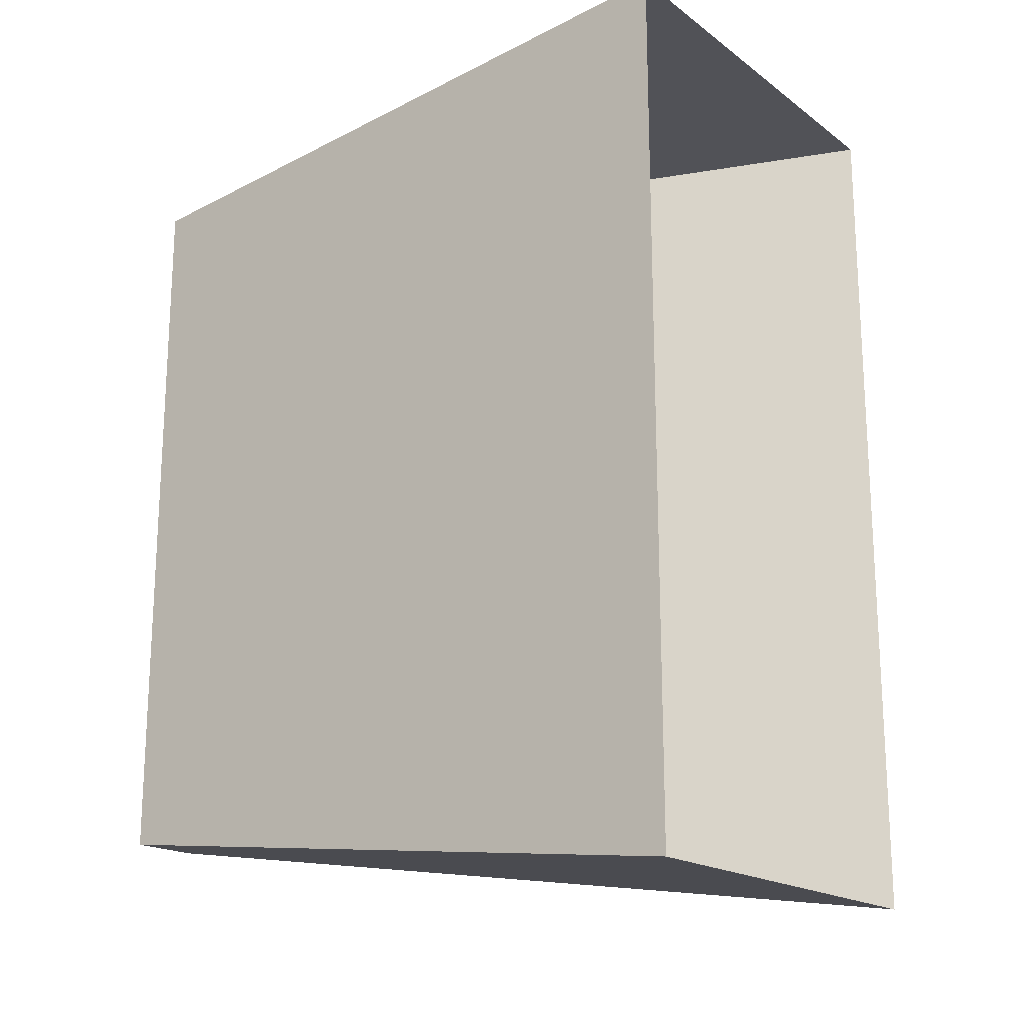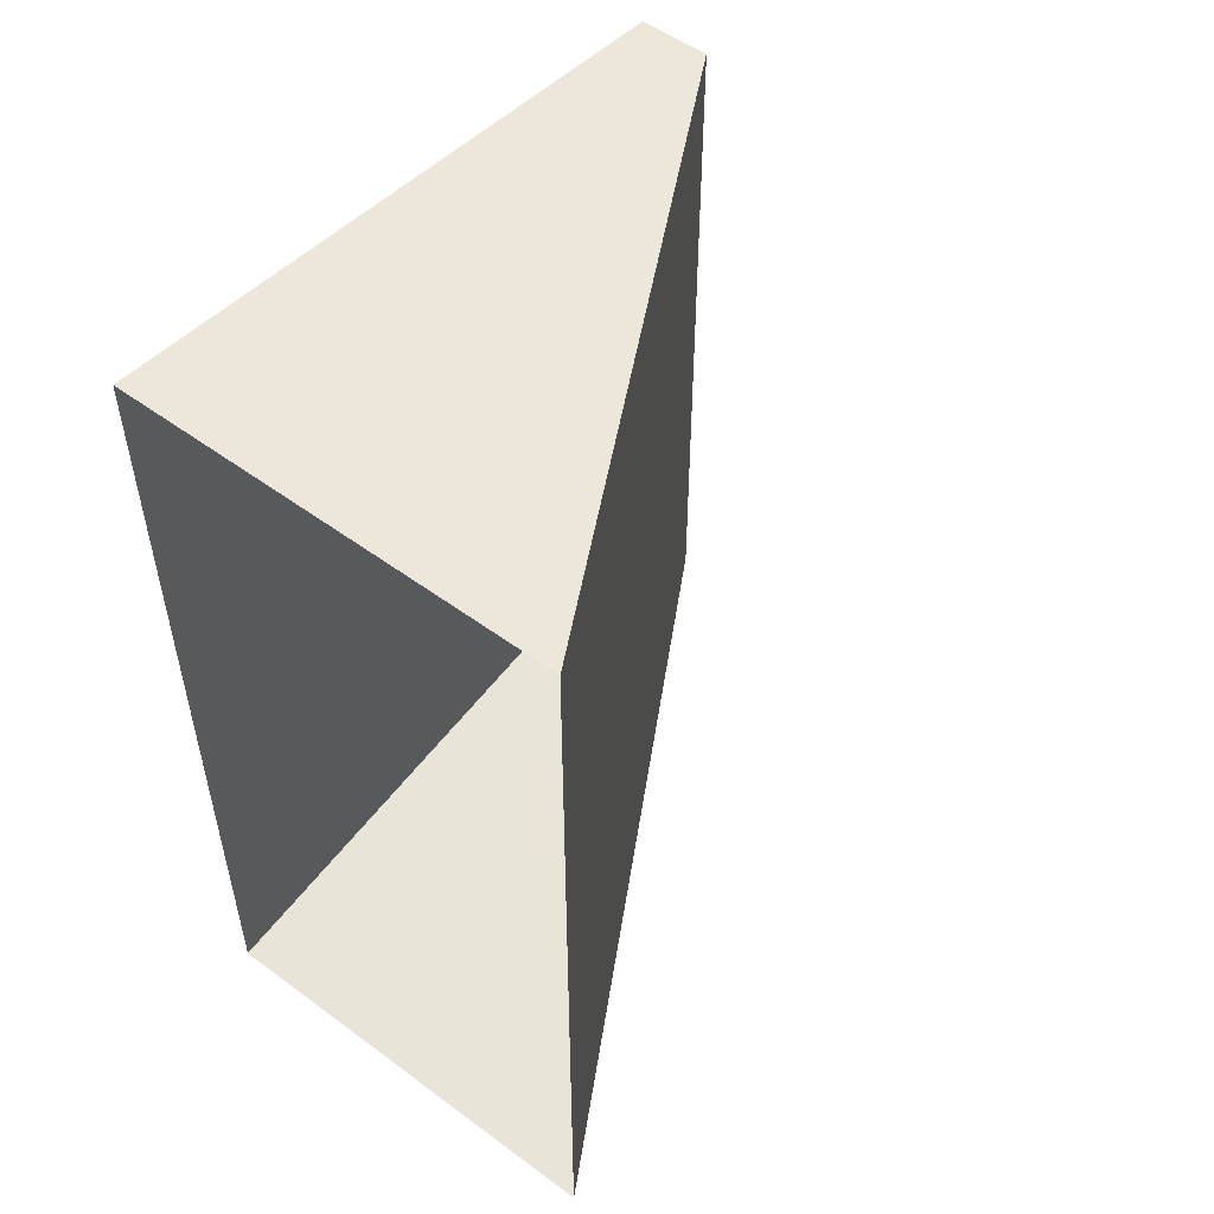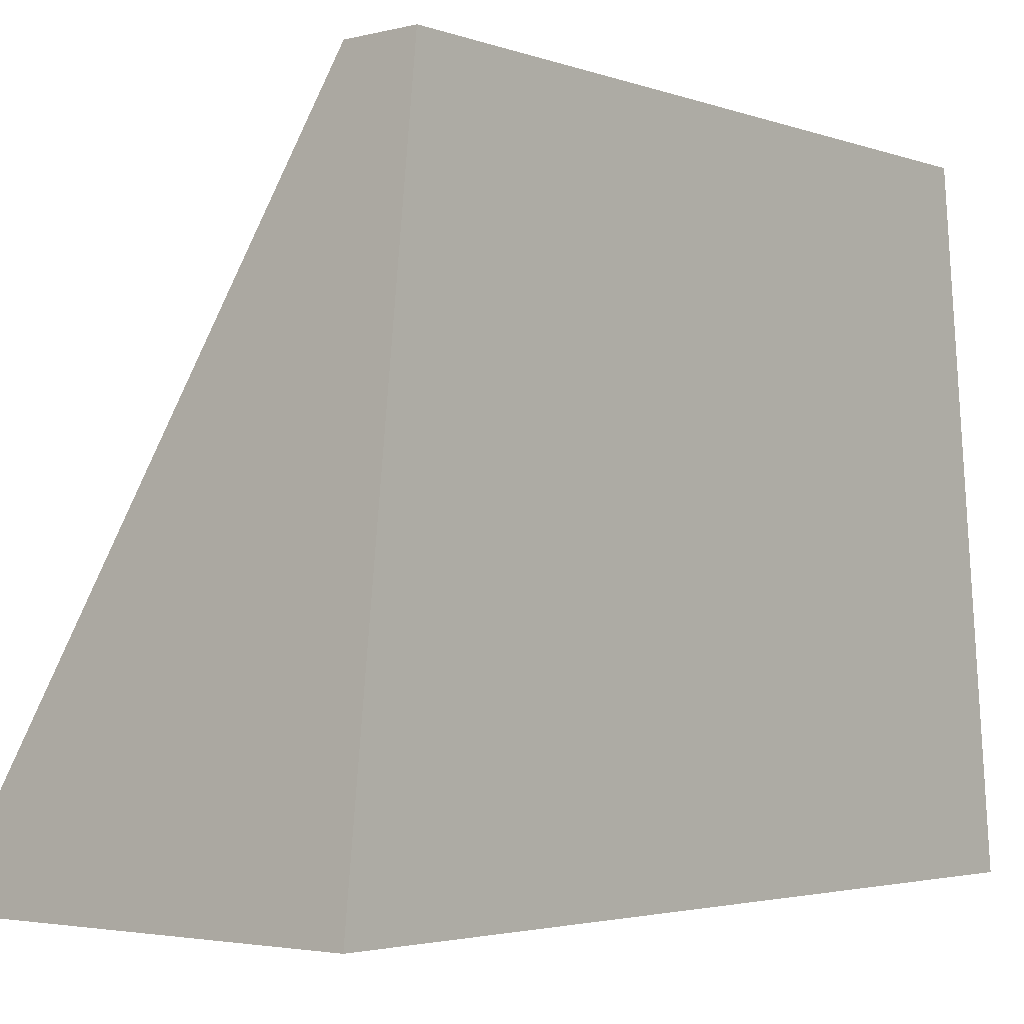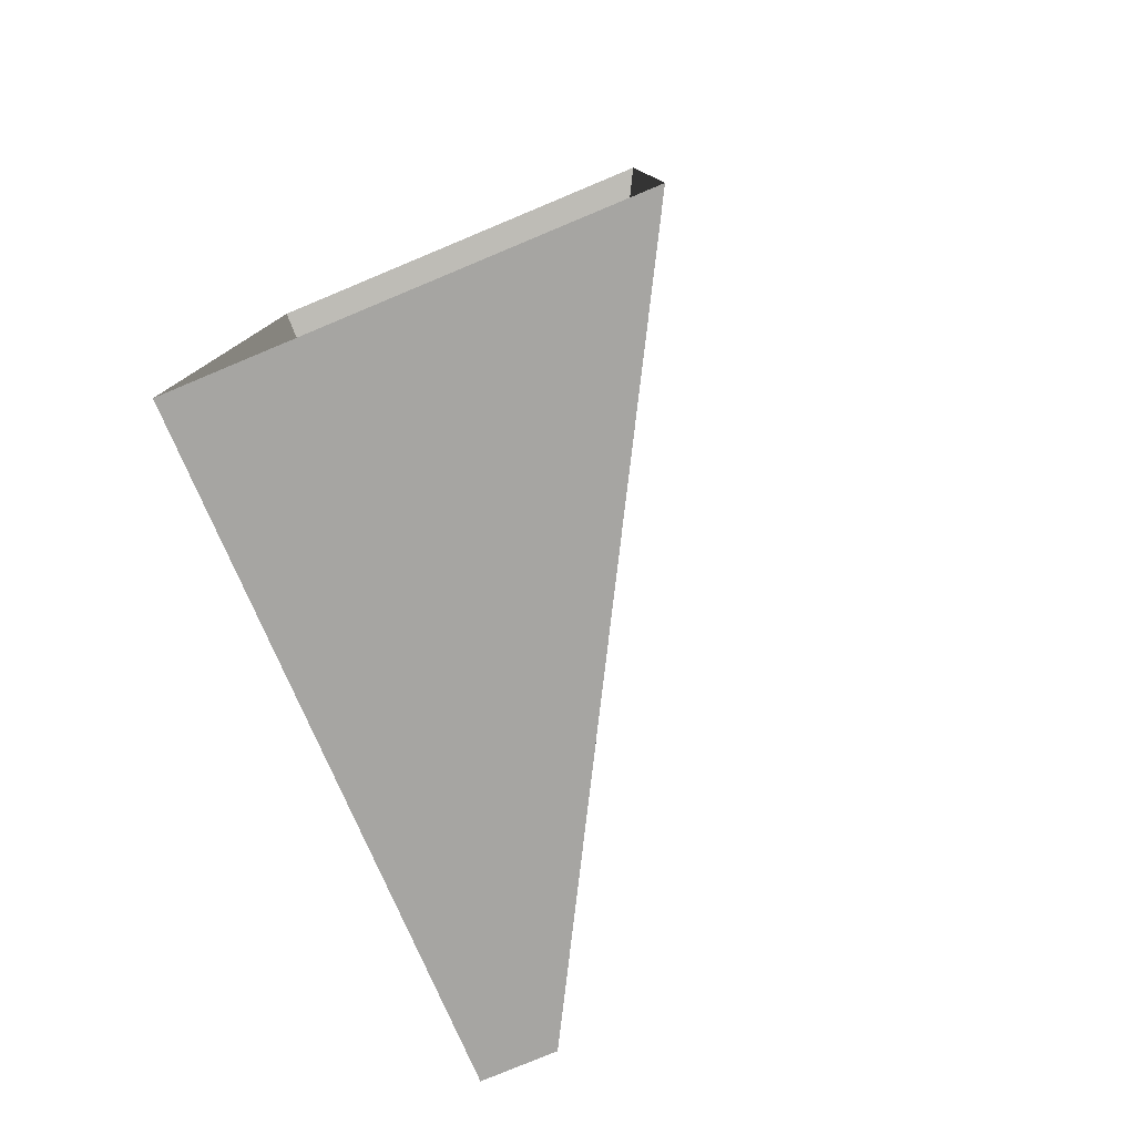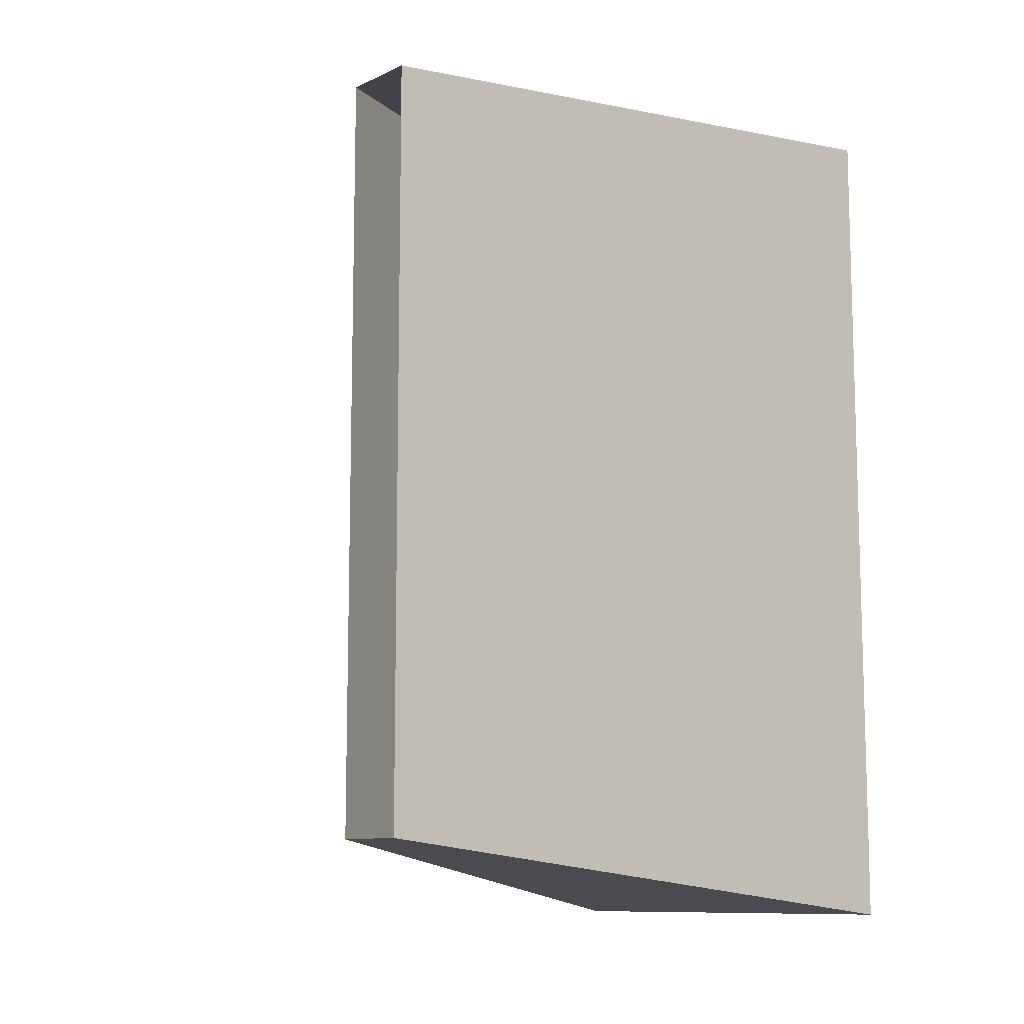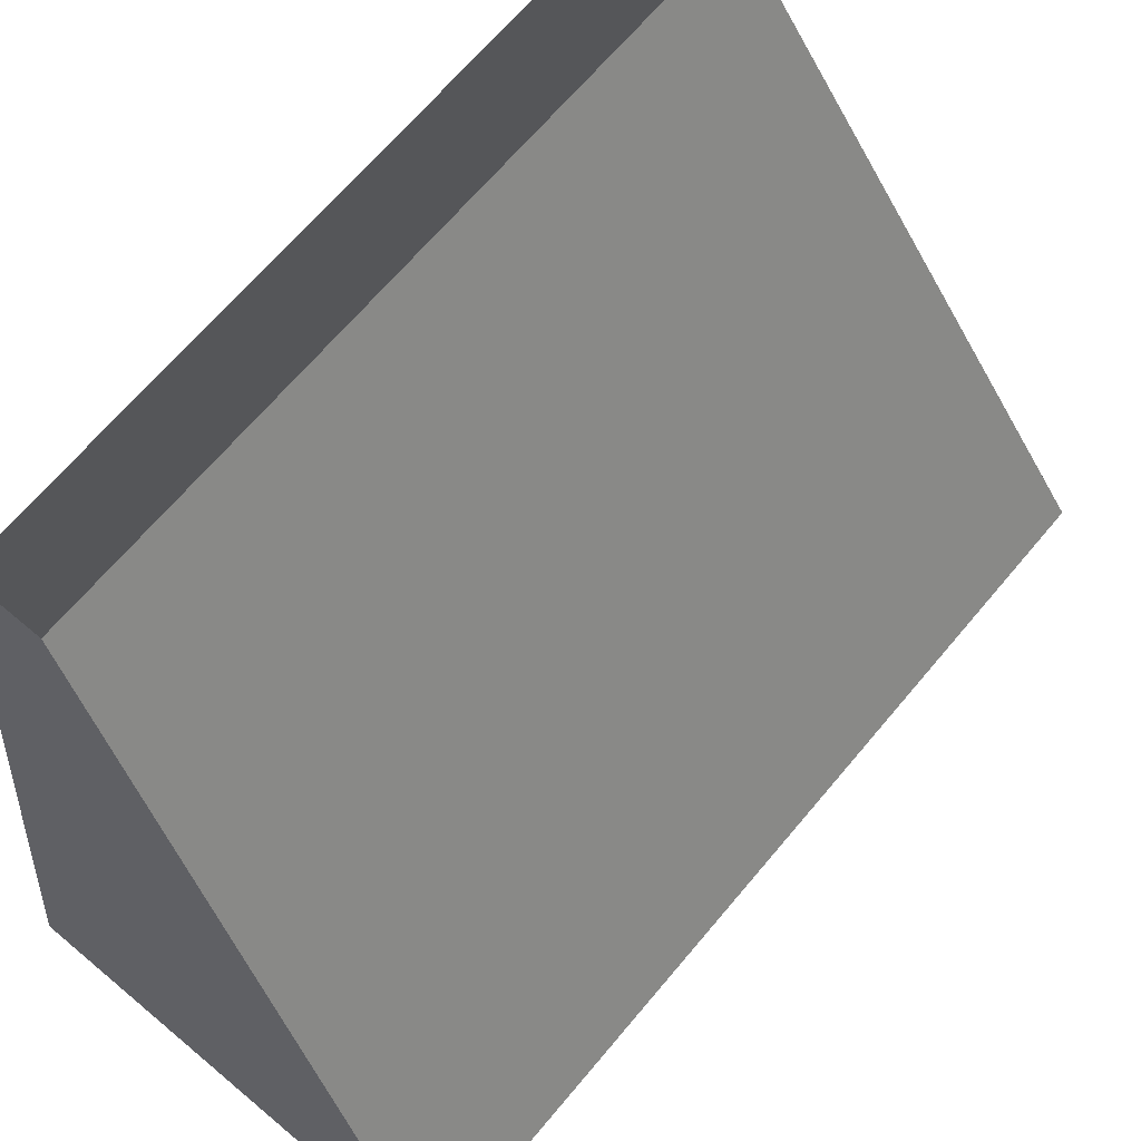
<metadata>
{"format":"obj","ext":"obj","renderer":"f3d","projection":"perspective","resolution":1024,"background":"white","views":[{"elev":-18.3,"azim":-53.5,"up":"+Z"},{"elev":52.7,"azim":38.4,"up":"+Z"},{"elev":-3.1,"azim":-139.8,"up":"+Y"},{"elev":-79.3,"azim":22.6,"up":"+Z"},{"elev":-10.3,"azim":-130.8,"up":"+Z"},{"elev":67.3,"azim":40.0,"up":"+Y"}]}
</metadata>
<code>
g pb_Mesh223872
v 3.5 -2 18.5
v 0.5 -2 18.5
v 1 2.5 18
v 0.5 2.5 18
v 0.5 -2 12.5
v 3.5 -2 12.5
v 0.5 2.5 13
v 1 2.5 13
v 3.5 -2 12.5
v 3.5 -2 18.5
v 1 2.5 13
v 1 2.5 18
v 0.5 -2 18.5
v 0.5 -2 12.5
v 0.5 2.5 18
v 0.5 2.5 13
g pb_Mesh223872_0
f 3 2 1
f 3 4 2
f 7 6 5
f 7 8 6
f 11 10 9
f 11 12 10
g pb_Mesh223872_1
f 15 14 13
f 15 16 14

</code>
